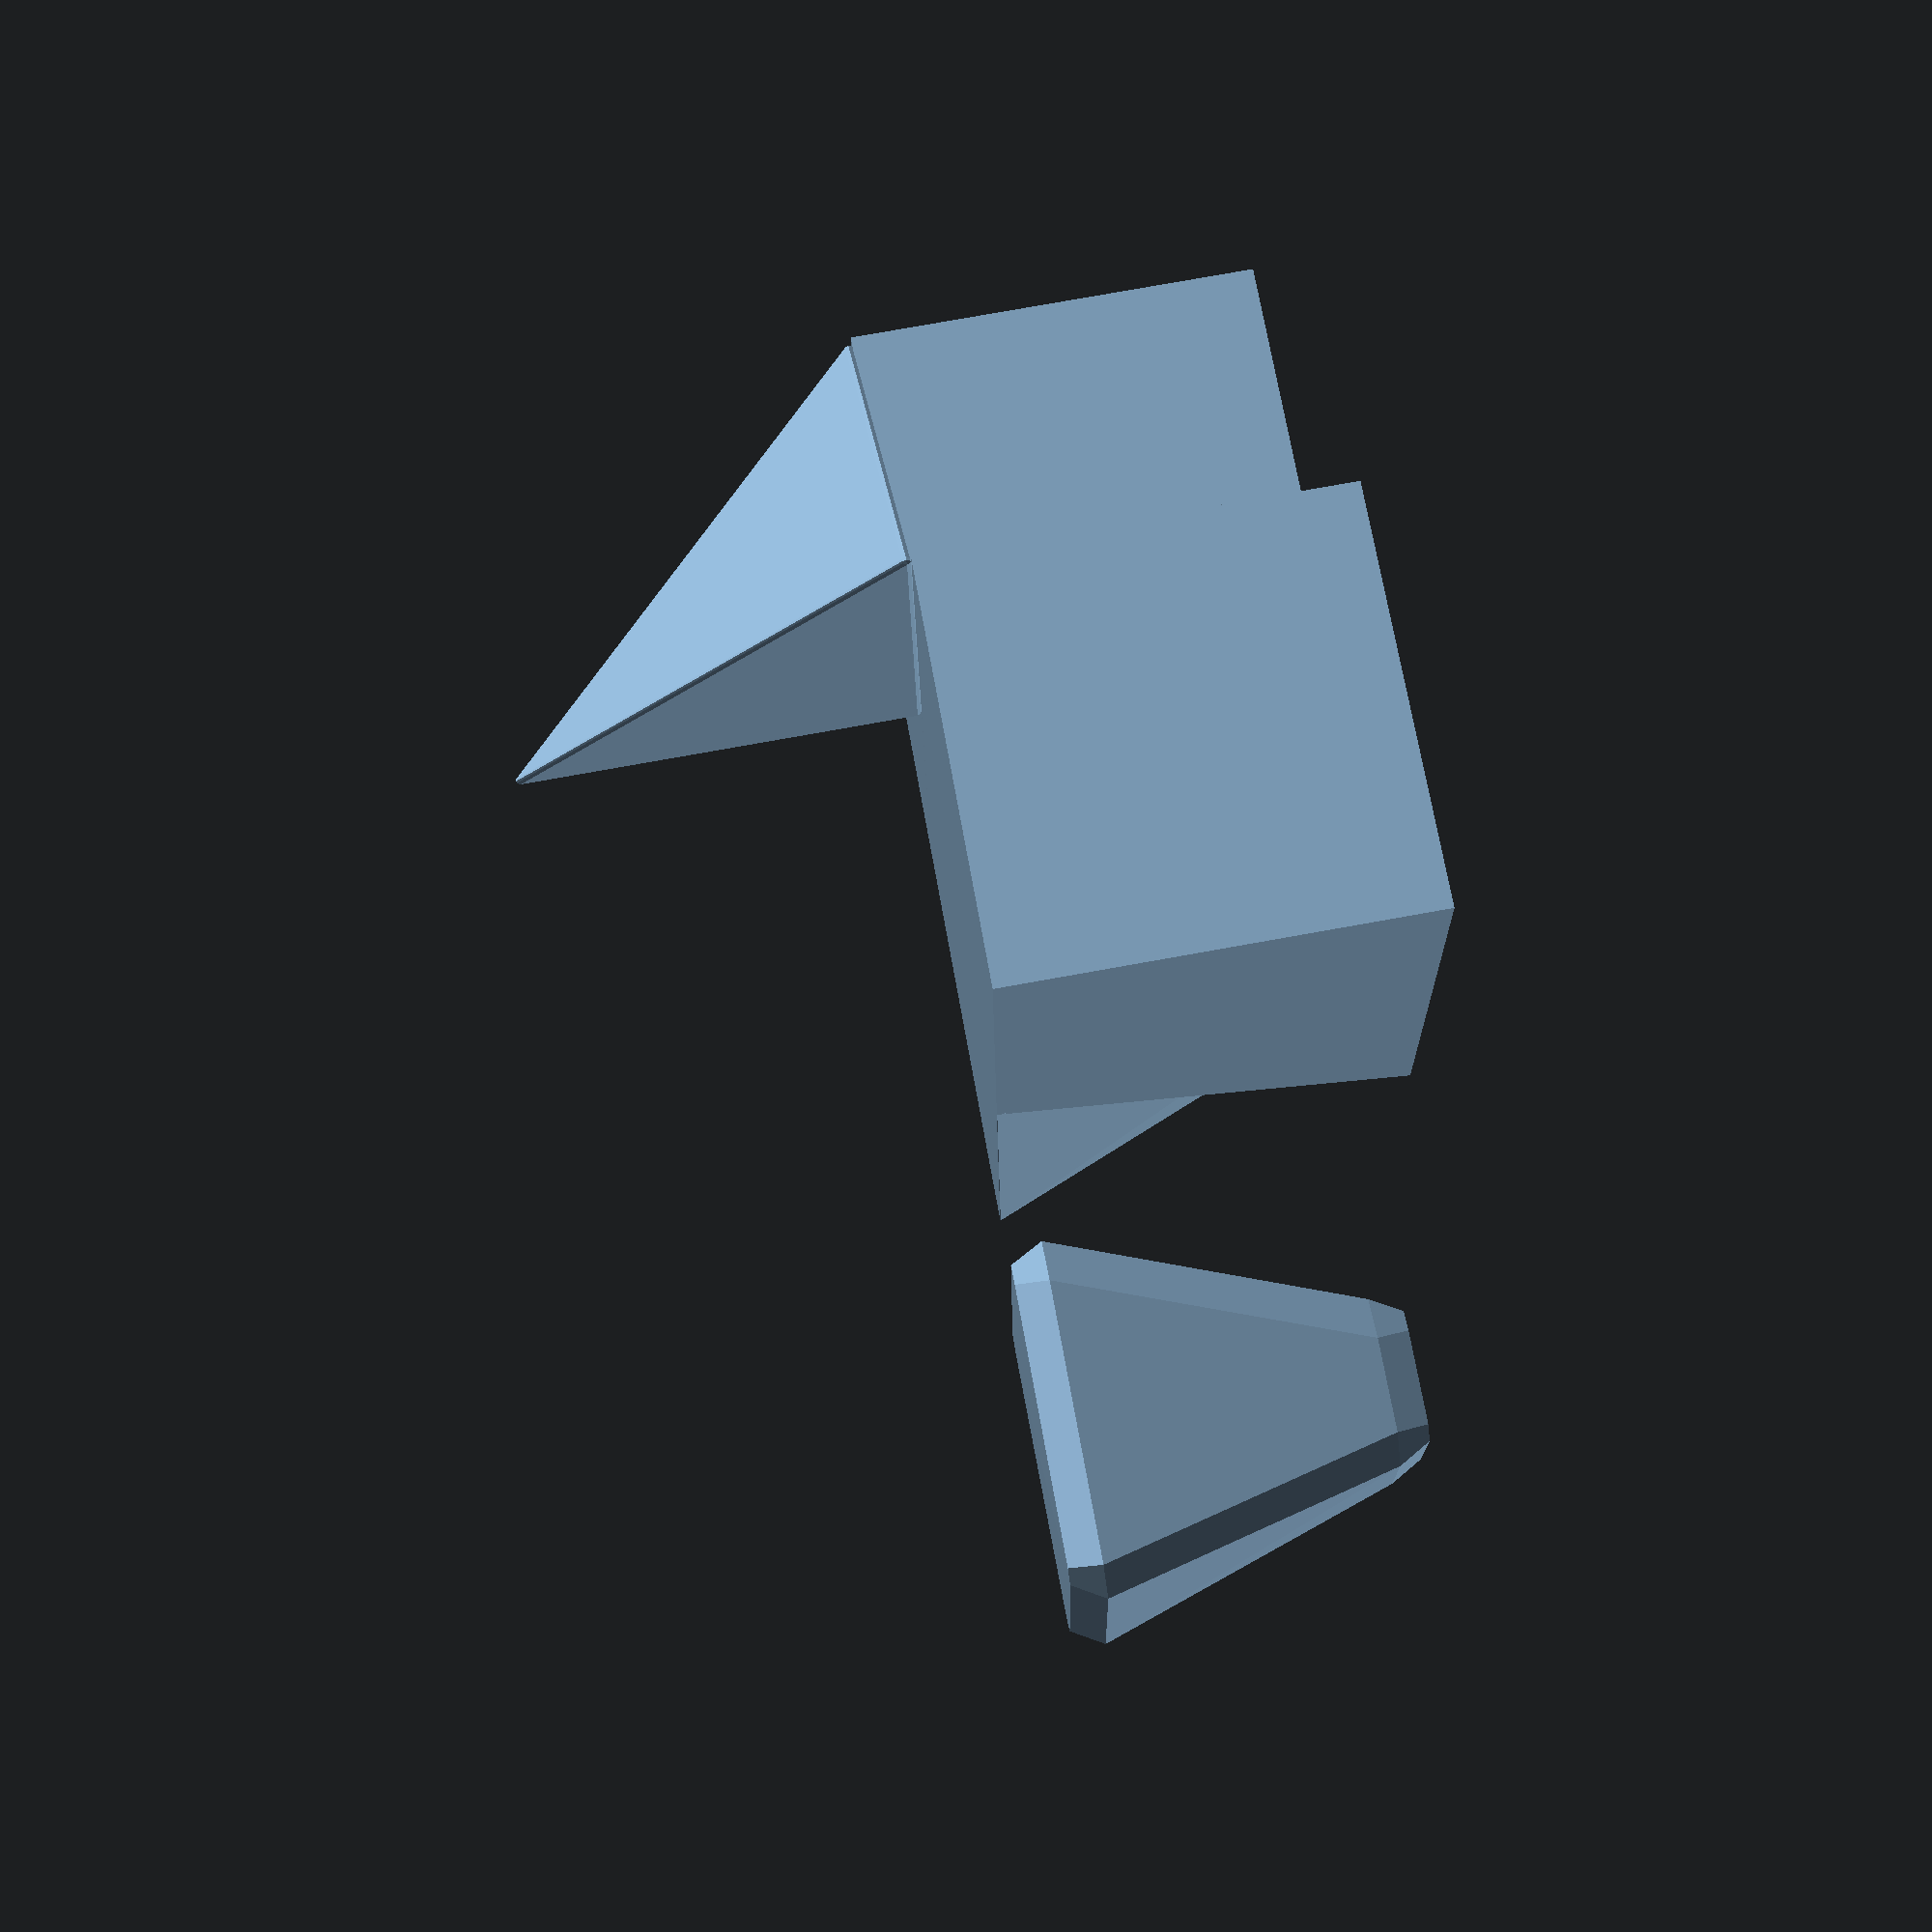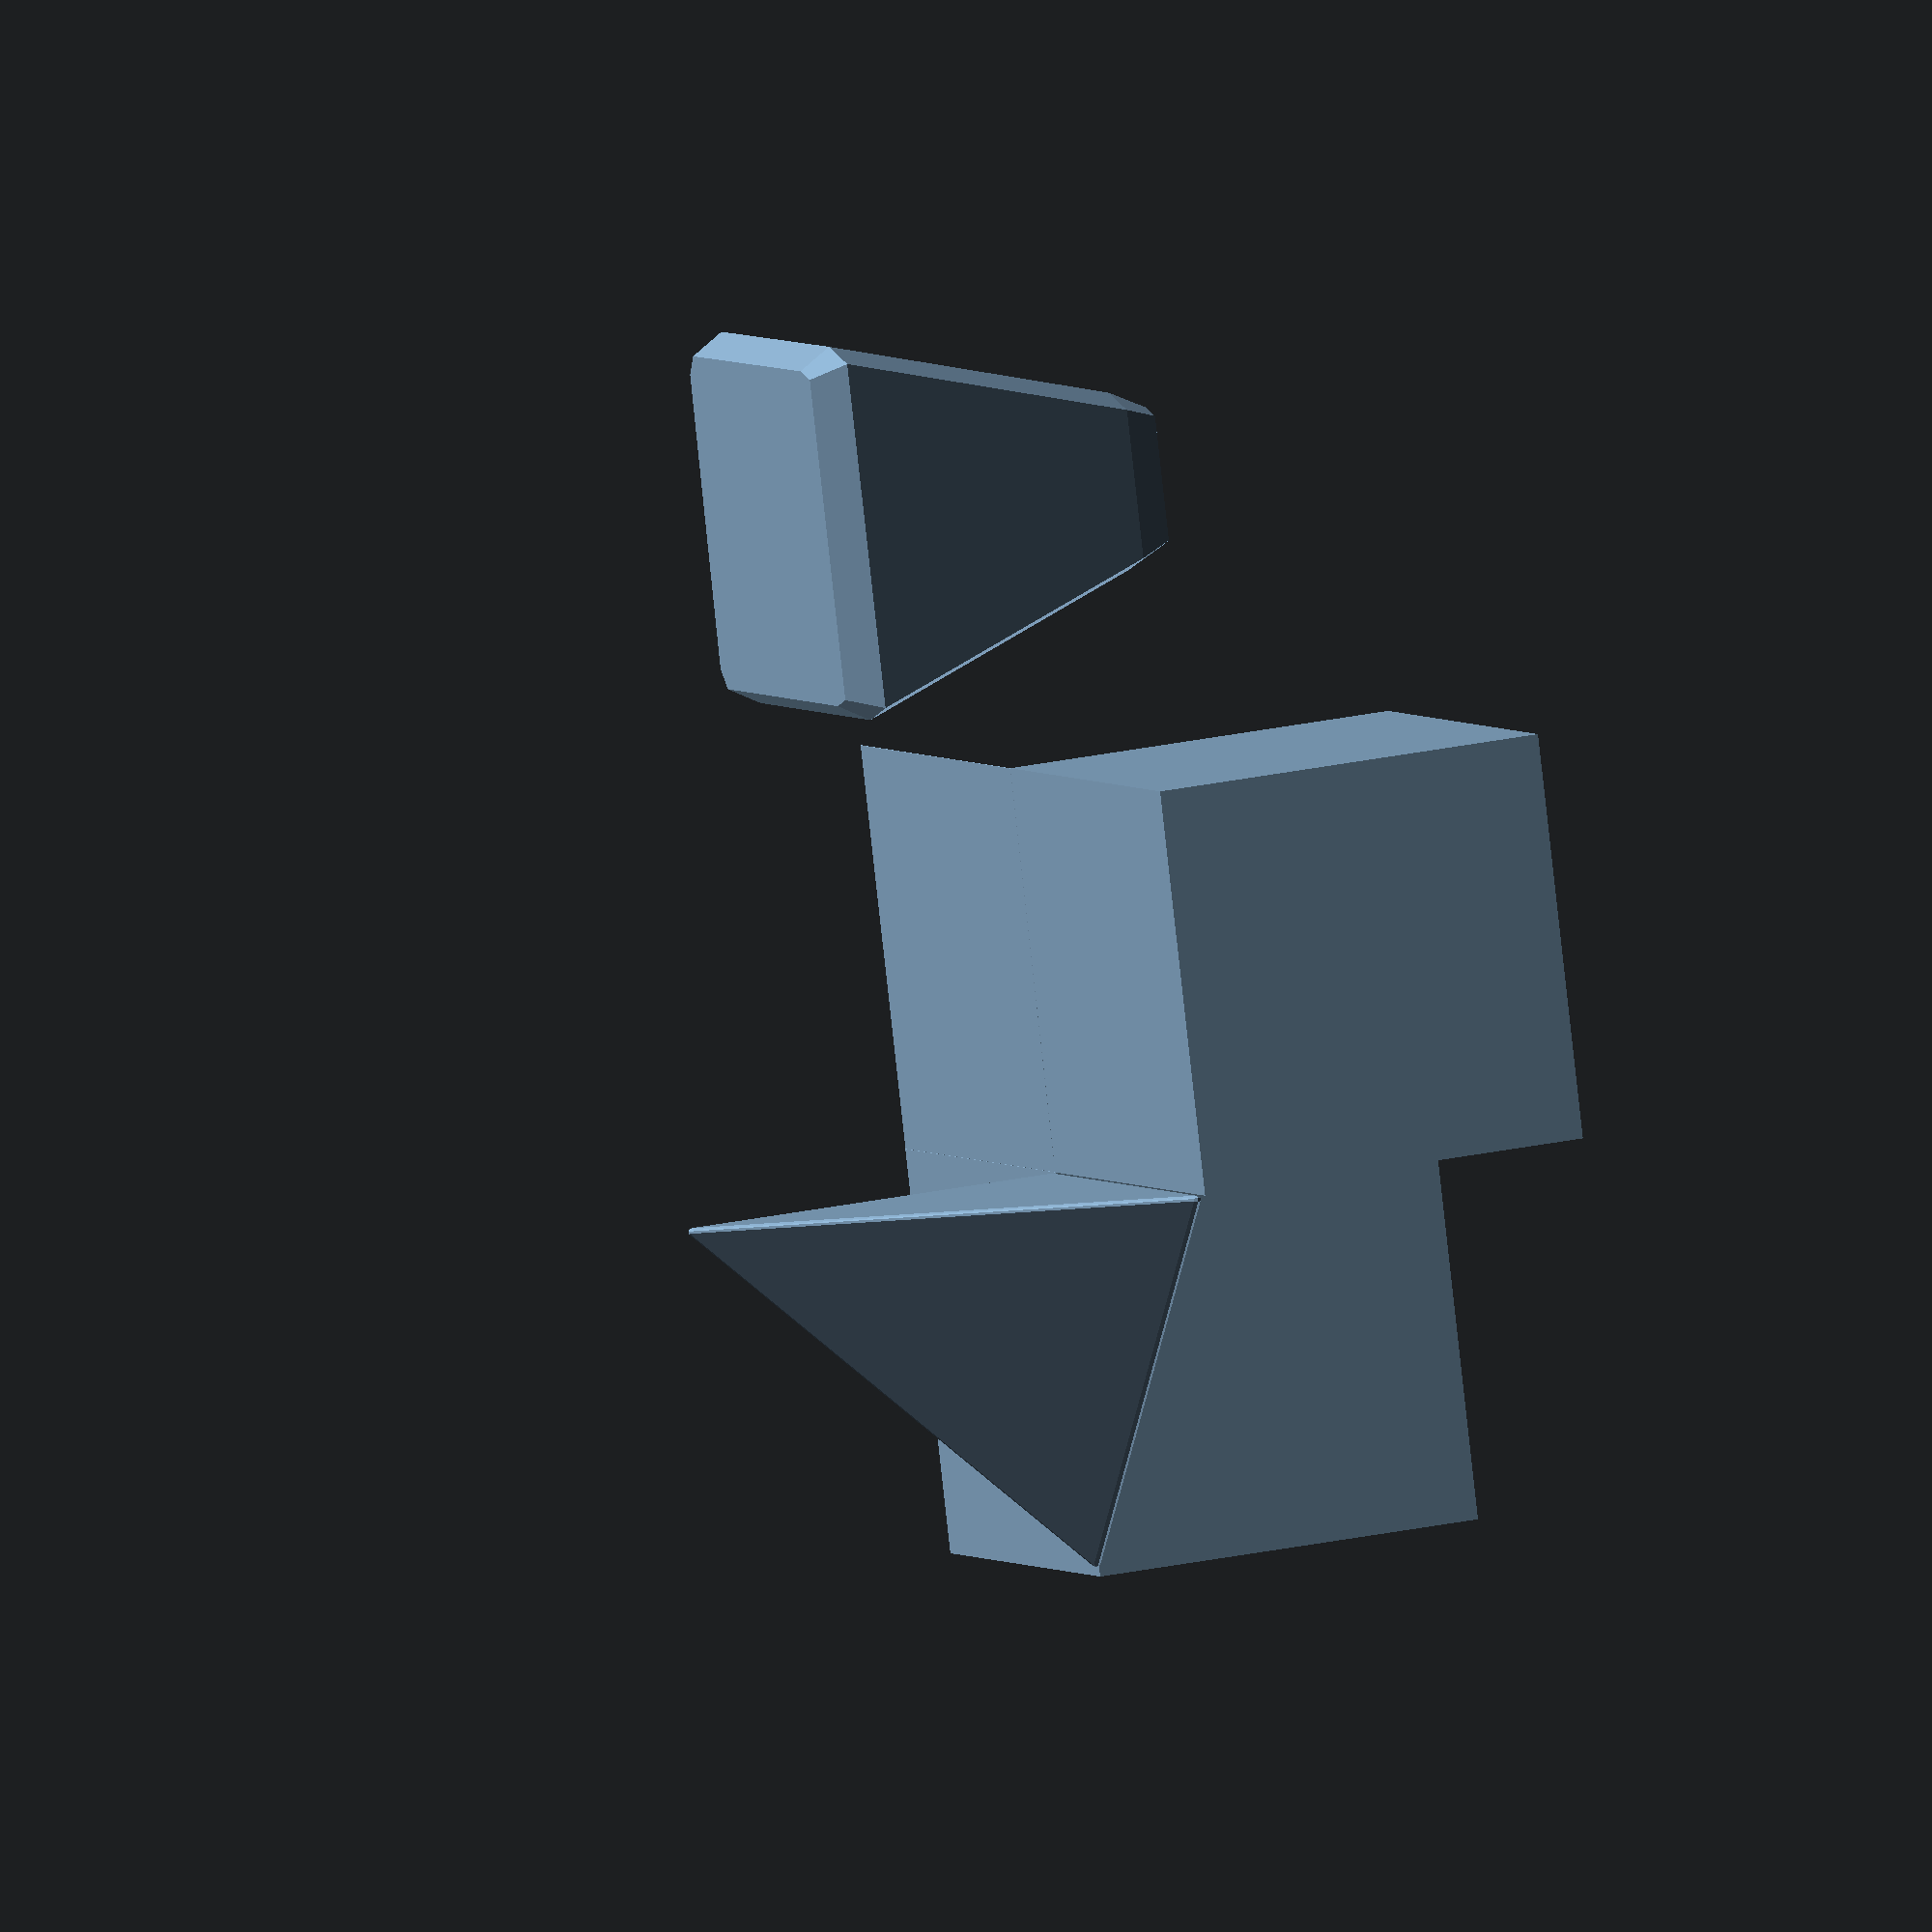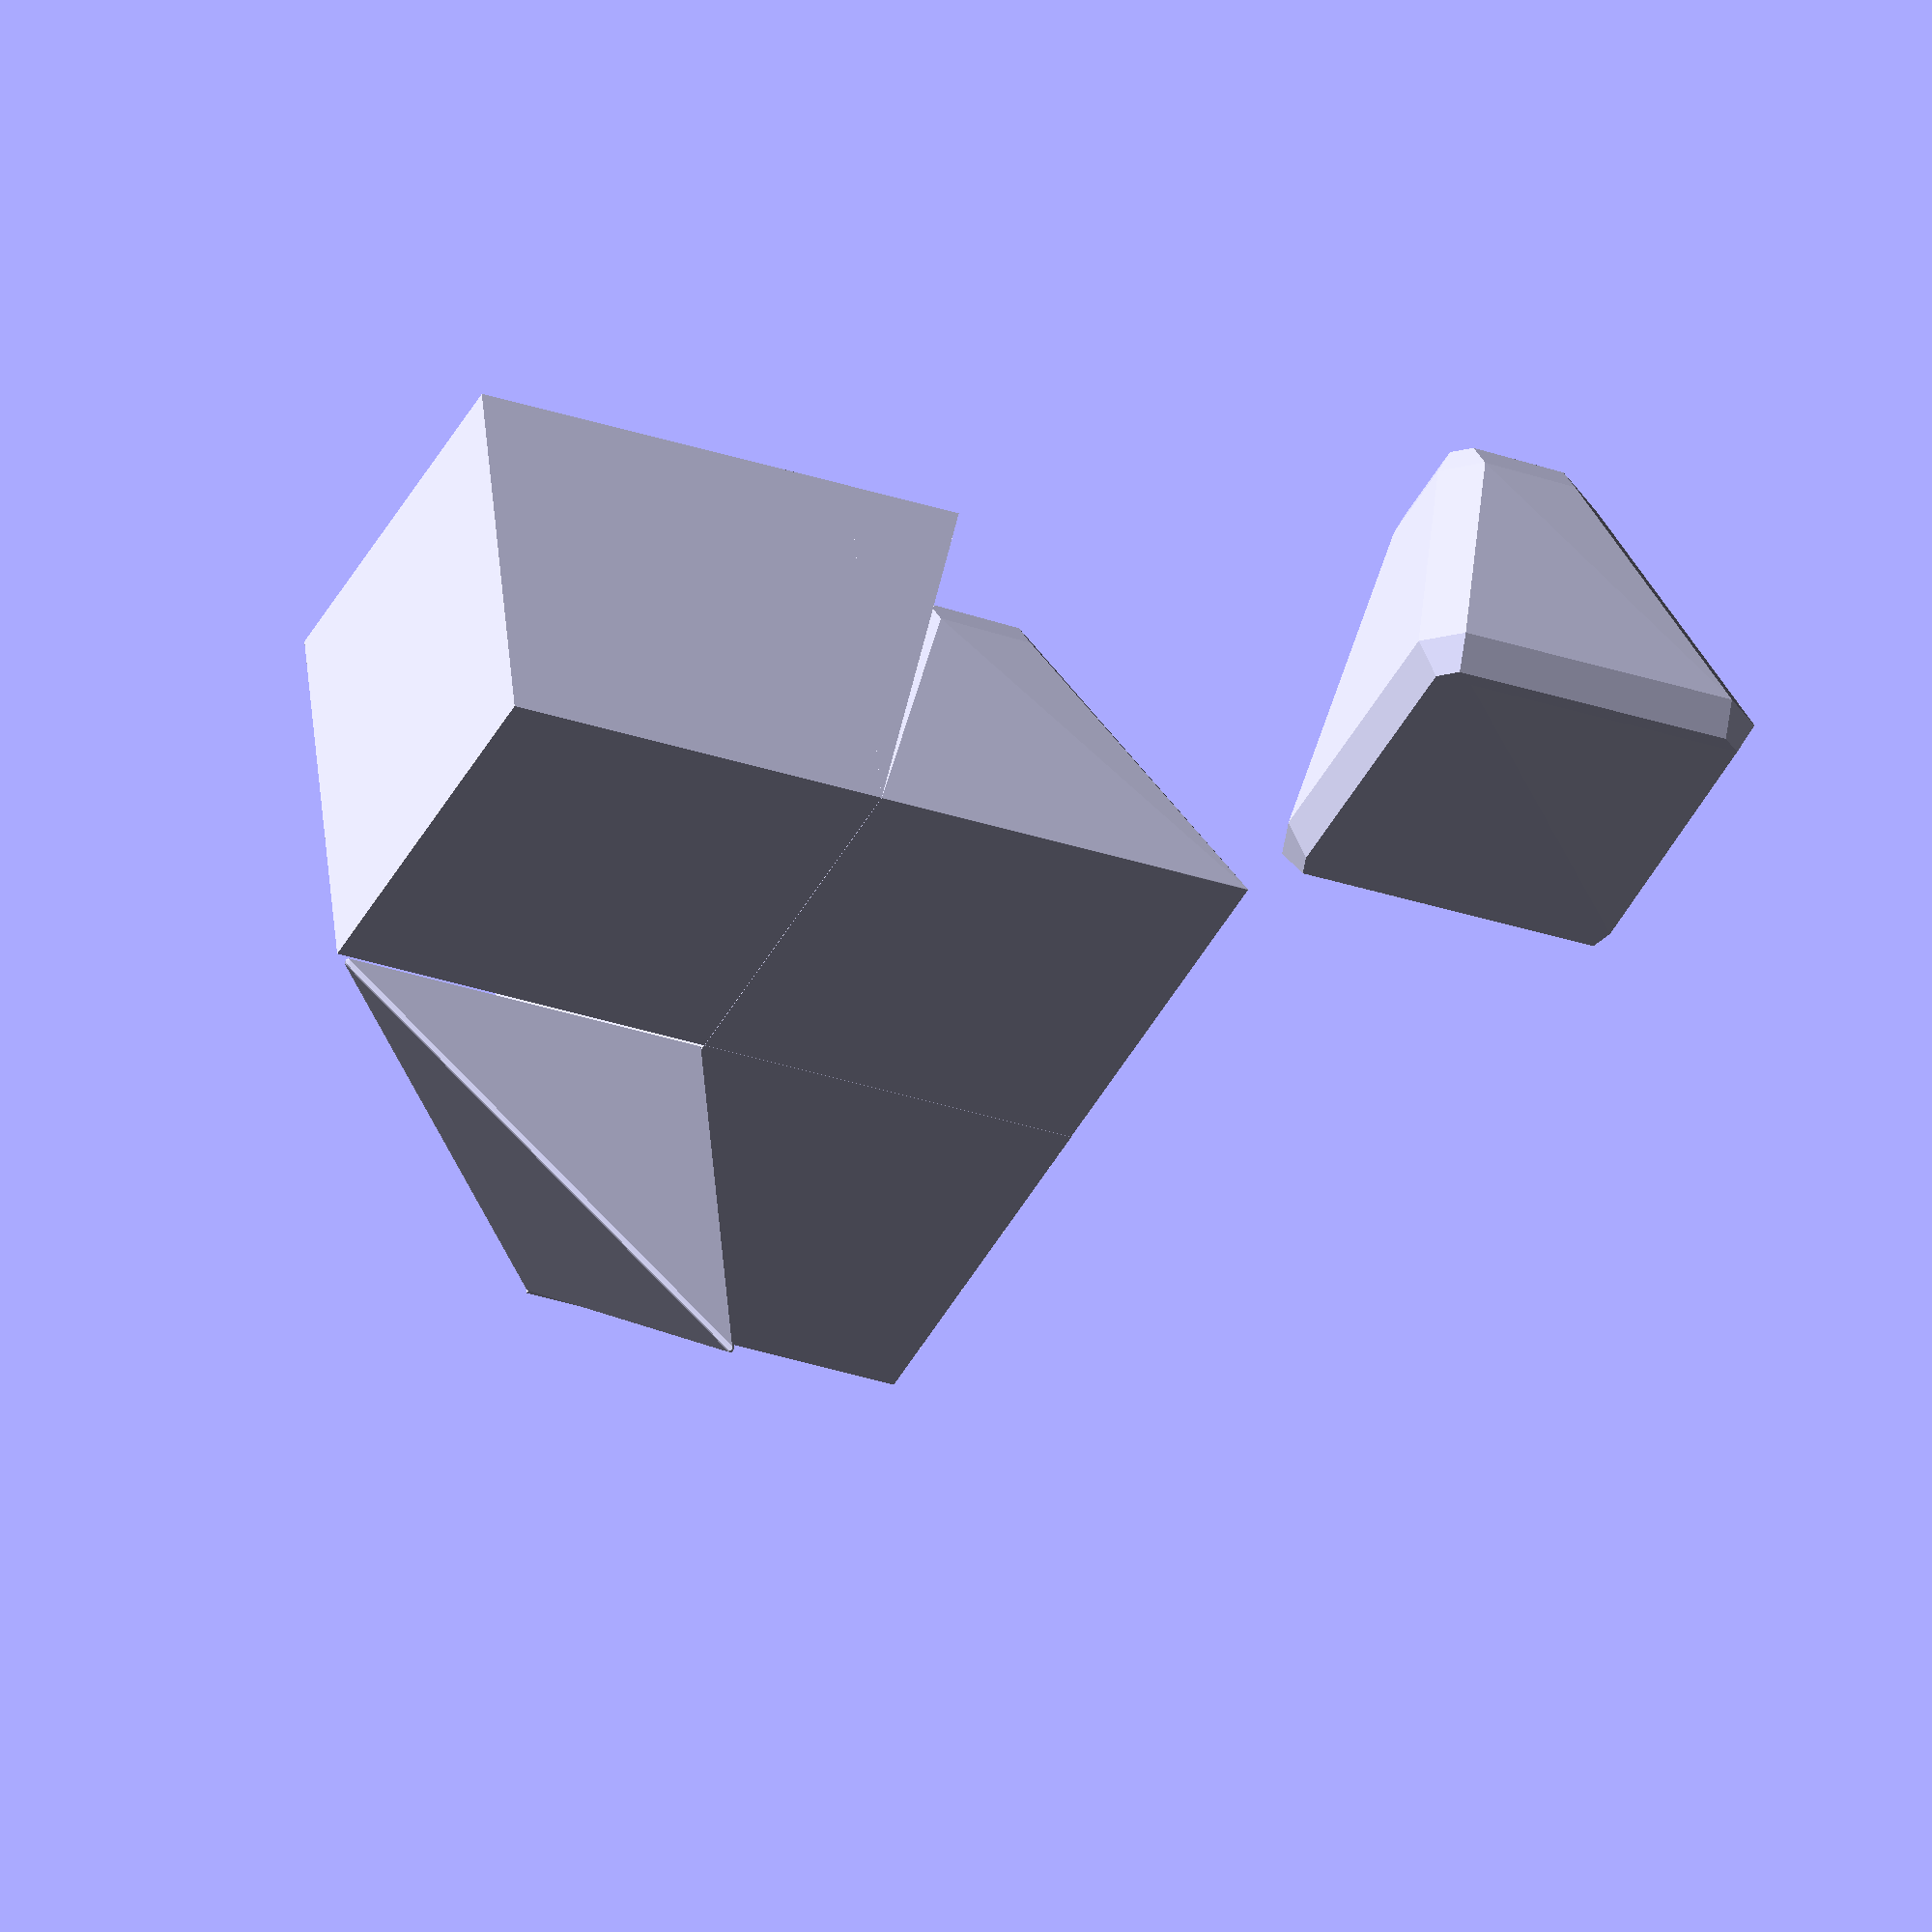
<openscad>
module rounded_corner(
    point_left,
    point_center,
    point_right,
    r, // radius of circle at corner
    h
) {
    A_=point_left-point_center;
    B_=point_right-point_center;
    A=A_/norm(A_);
    B=B_/norm(B_);
    M=(A+B)*0.5;
    a=r/norm(M-(M*B)/(B*B)*B);
    //echo(a);
    translate(point_center)
        translate(a*M)
            cylinder(r=r,h=h); 
    //polygon([point_left,point_center,point_right]);
}

module rounded_convex_polygon(
    points,
    r,
    h
)
{
    points_=concat([points[len(points)-1]],points,[points[0]]);
    hull () {
        for (i=[0:len(points_)-3]) {
            rounded_corner(points_[i],points_[i+1],points_[i+2],r,h);
        }
    }
}

function vadd(points,point)=[for(p=points)p+point];
function vmulc(points,c)=[for(p=points)p*c];
function sum(list, idx = 0, result = 0) = 
	idx >= len(list) ? result : sum(list, idx + 1, result + list[idx]);
function midpoint(points)=sum(points,result=[0,0,0])/len(points);
function normalize(p)=p/norm(p);
function normalize_l(ps)=[for(p=ps)normalize(p)];
// The projection of A onto B
function proj_v(A,B)=(A*B)/(B*B)*B;
// vectorized indexing
function index_v(p,i)=[for(i_=i)p[i_]];

// returns the point of the sphere sitting in the corner desribed by these
// points
// NOTE: If there's not enough "room" inside of the polygon, the sphere will
// protrude, there's nothing this can do about it
// TODO: Not sure if this works for more than 3 points
// NOTE: If the cross product between the first 2 points (or any points really)
// is [0,0,0], then the result is undefined (divide by 0 basically).
function rounded_3d_inside_corner(
    center, // the point the bisector exits from
    points, // the points that are connected to the center point
    r, // radius of circle at corner
)=
let(
   points_=normalize_l(vadd(points,-center)),
   M=midpoint(points_),
   N=cross(points_[0],points_[1]),
   a=r/norm(M-(M-proj_v(M,N)))
   //why this doesn't work, I don't know
   //proj_v(M,points_[0])+proj_v(M,points_[1])), shouldn't it be the same as
   //projecting onto the plane spanned by points_[0] and points_[1] ?
)a*M+center;
//sum(vmulc(points_,r),result=[0,0,0])+center;//a*M+center;

// Gives a bunch of spheres describing the outside of the convex hull
// representing a rounded polyhedron
// To make into a polyhedron, simply surround with hull () { ... }
module rounded_convex_set_vertices(
    points, // the points in the polygon
// a list of lists containing indices of the points each point is connected to by an edge
// i.e., the list at the 0th index lists the indices of the points the 0th point
// is connected to
    point_idx,
    r, // radii of circles at corner
    //TODO: Not sure how correct this is if more than 3 edges meet at a vertex
){
        for (i=[0:len(points)-1]) {
            echo(index_v(points,point_idx[i]));
            translate(rounded_3d_inside_corner(points[i],index_v(points,point_idx[i]),r[i]))
                sphere(r[i]);
        }
}

module rounded_convex_polyhedron(
    points, // the points in the polygon
// a list of lists containing indices of the points each point is connected to by an edge
// i.e., the list at the 0th index lists the indices of the points the 0th point
// is connected to
    point_idx,
    r, // radii of circles at corner
    //TODO: Not sure how correct this is if more than 3 edges meet at a vertex
) {
    hull () {
        rounded_convex_set_vertices(points,point_idx,r);
    }
}

module rounded_convex_polyhedron_c(
    points, // the points in the polygon
// a list of lists containing indices of the points each point is connected to by an edge
// i.e., the list at the 0th index lists the indices of the points the 0th point
// is connected to
    point_idx,
    r, // radius of circles at corner
) {
    rounded_convex_polyhedron(points,point_idx,[for(i=[1:len(points)])r]);
}

// Gives a polygon with the rounded polyhedron subtracted out of it
// TODO: This isn't tested, may never work.
module inverse_rounded_convex_polyhedron( points, point_idx, r)
{
   difference () { 
        rounded_convex_polyhedron_c(points,point_idx,1e-3); 
        scale([1.01,1.01,1.01]) rounded_convex_polyhedron(points,point_idx,r);
   }
}

//$fn=10;
//for (i=[1:5]) {
//    rounded_convex_polygon([[1,6],[1,1],[2,1],[3,4]],i*0.05,i);
//}
//tetra_points=[[1,1,1],[1,-1,-1],[-1,1,-1],[-1,-1,2]];
tetra_points=[[0,0,0],[-1,0,0],[0,-1,0],[0,0,-1]];
        rounded_convex_polyhedron_c(
                tetra_points,
                [[1,2,3],[0,2,3],[0,1,3],[0,1,2]],
                0.01);

box_points=[[0,0,0],[0,0,1],[0,1,0],[0,1,1],[1,0,0],[1,0,1],[1,1,0],[1,1,1]];
*rounded_convex_polyhedron_c(
        vmulc(box_points,1),
        [[1,2,4],[0,3,5],[0,3,6],[2,1,7],[0,5,6],[4,7,1],[4,2,7],[3,5,6]],
        0.1);

top_s=0.3;
trap_points=[[0,0,0],[top_s,top_s,1],[0,1,0],[top_s,1-top_s,1],[1,0,0],[1-top_s,top_s,1],[1,1,0],[1-top_s,1-top_s,1]];
rounded_convex_polyhedron(
        vmulc(trap_points,1),
        [[1,2,4],[0,3,5],[0,3,6],[2,1,7],[0,5,6],[4,7,1],[4,2,7],[3,5,6]],
        [for(i=[0:len(trap_points)-1])trap_points[i][2]==1?0.1:0.001]);
polyhedron(
        [[0,0,0],[0,0,1],[1,0,0],[1,0,1],[0,top_s,1],[1,top_s,1]],
        faces=[[0,1,3,2],[0,1,4],[2,3,5],[0,2,5,4],[1,3,5,4]]);
translate([-1,0,0]) cube([1,1,1]);
translate([0,-1,0]) cube([1,1,1]);
translate([1,1,0])
rounded_convex_polyhedron_c(
        vmulc(trap_points,1),
        [[1,2,4],[0,3,5],[0,3,6],[2,1,7],[0,5,6],[4,7,1],[4,2,7],[3,5,6]],
        0.1);
/*
translate([1,0,0])
trap_points_i=[[0,0,0],[top_s-1,top_s,1],[0,1,0],[top_s-1,1-top_s,1],[1,0,0],[1-top_s,top_s,1],[1,1,0],[1-top_s,1-top_s,1]];
inverse_rounded_convex_polyhedron(trap_points,
        [[1,2,4],[0,3,5],[0,3,6],[2,1,7],[0,5,6],[4,7,1],[4,2,7],[3,5,6]],
        [for(i=[0:len(trap_points)-1])trap_points[i][2]==0?0.1:0.001]);
*/

</openscad>
<views>
elev=282.5 azim=184.8 roll=259.8 proj=p view=wireframe
elev=338.5 azim=16.7 roll=247.5 proj=o view=solid
elev=130.0 azim=64.2 roll=4.6 proj=o view=solid
</views>
